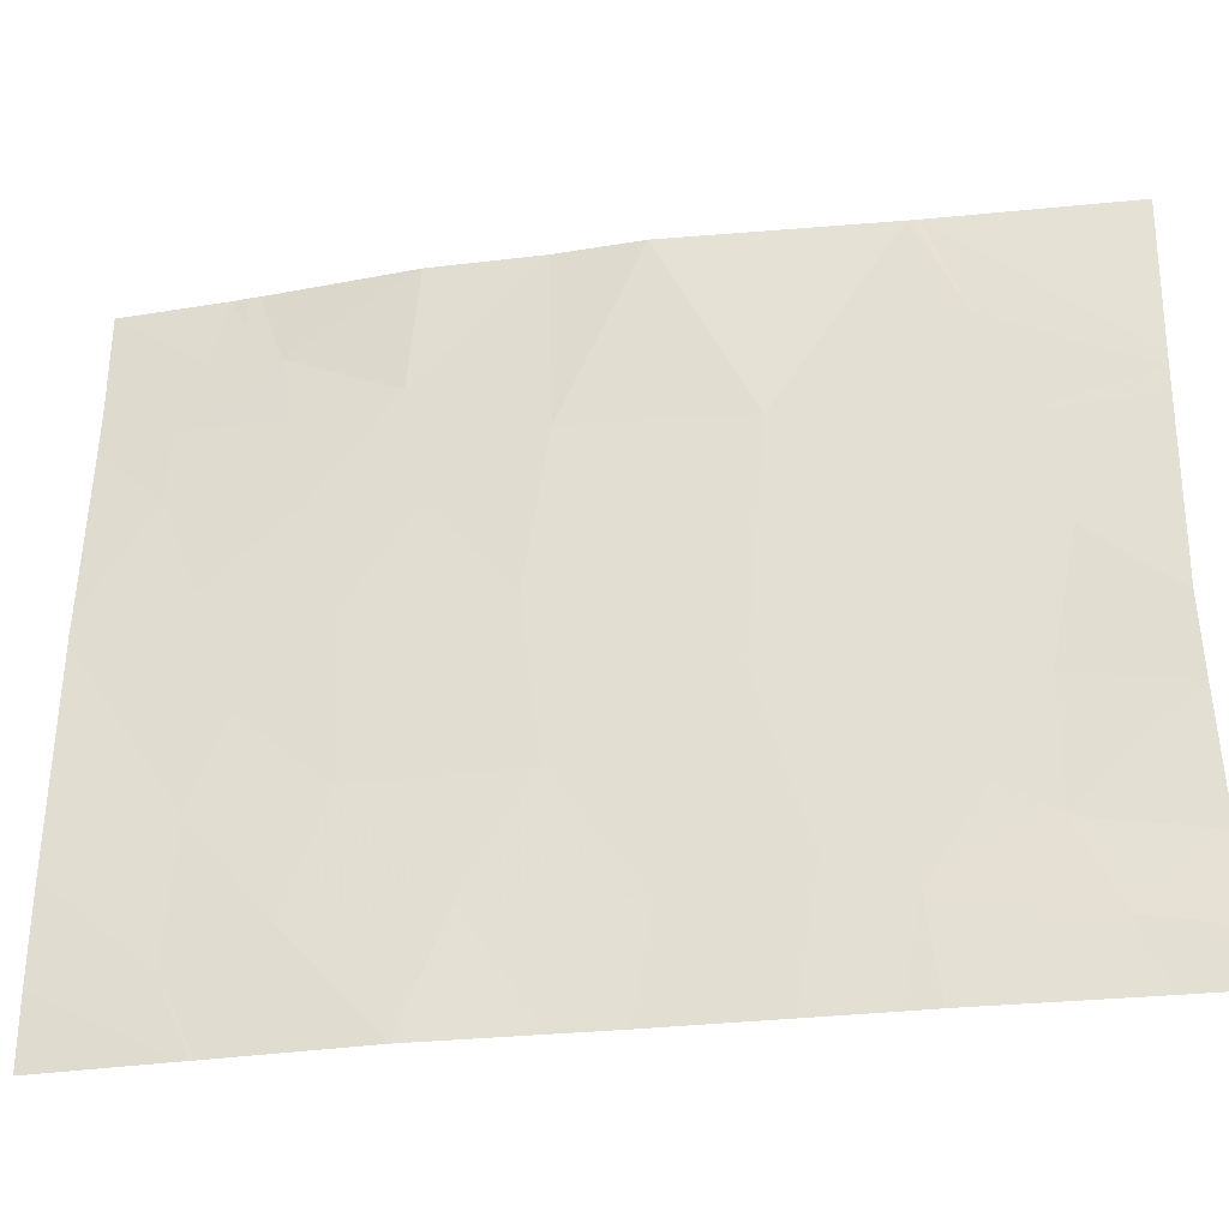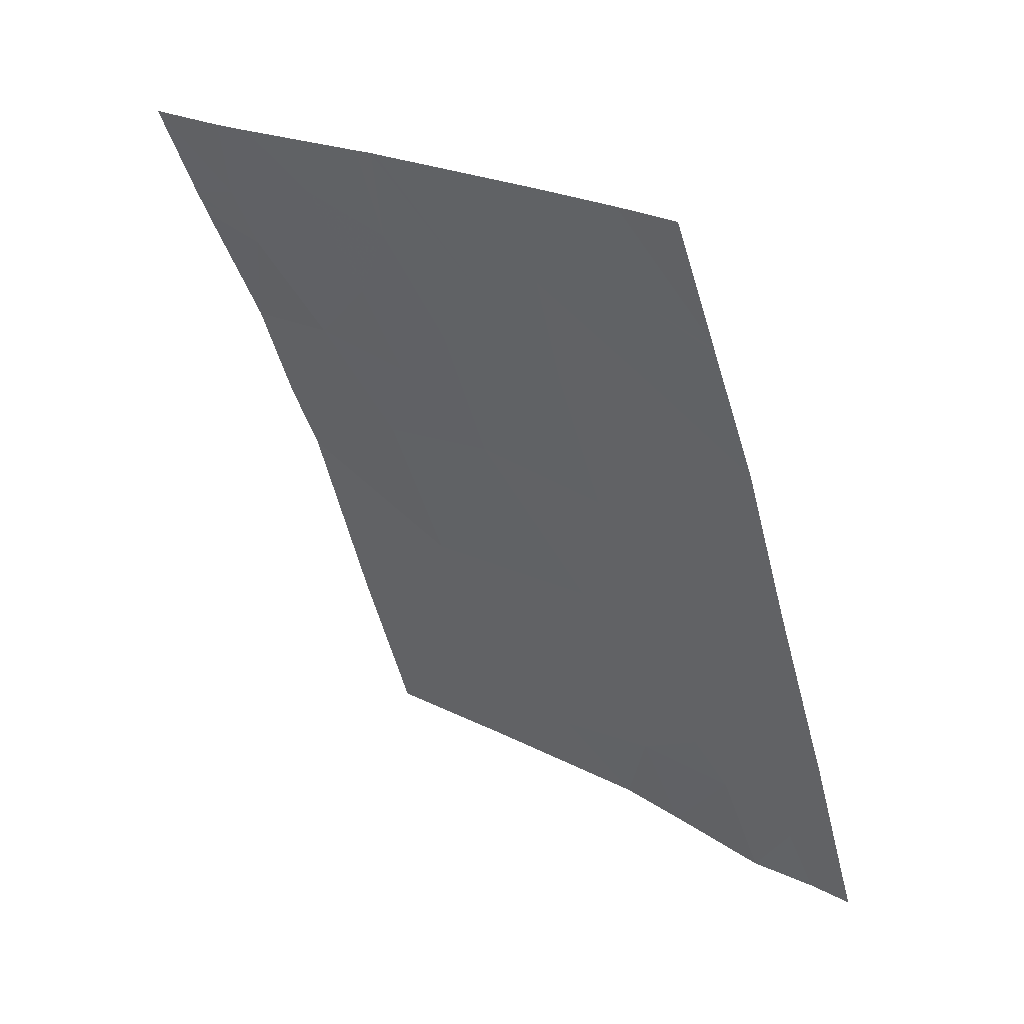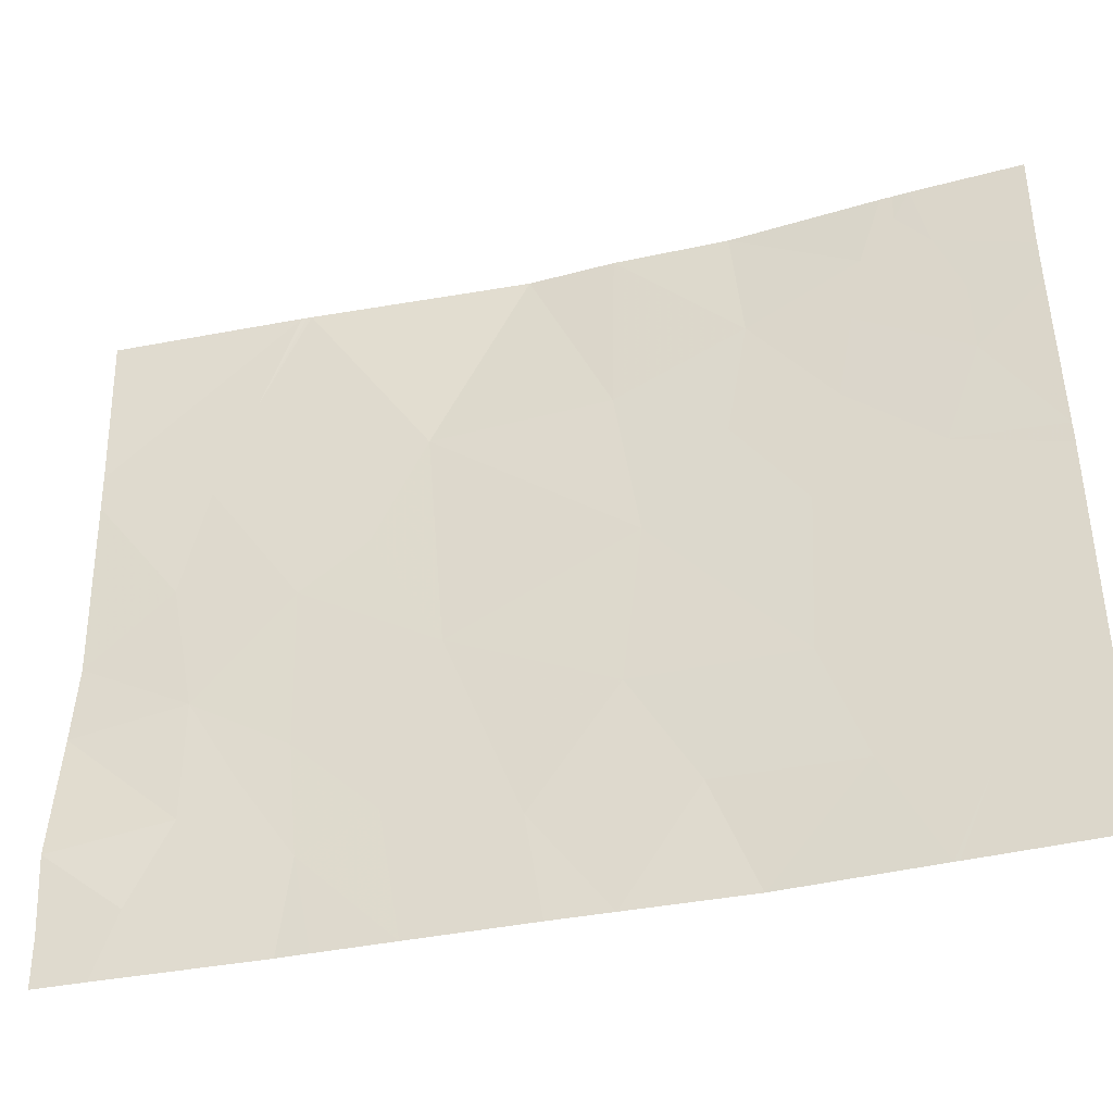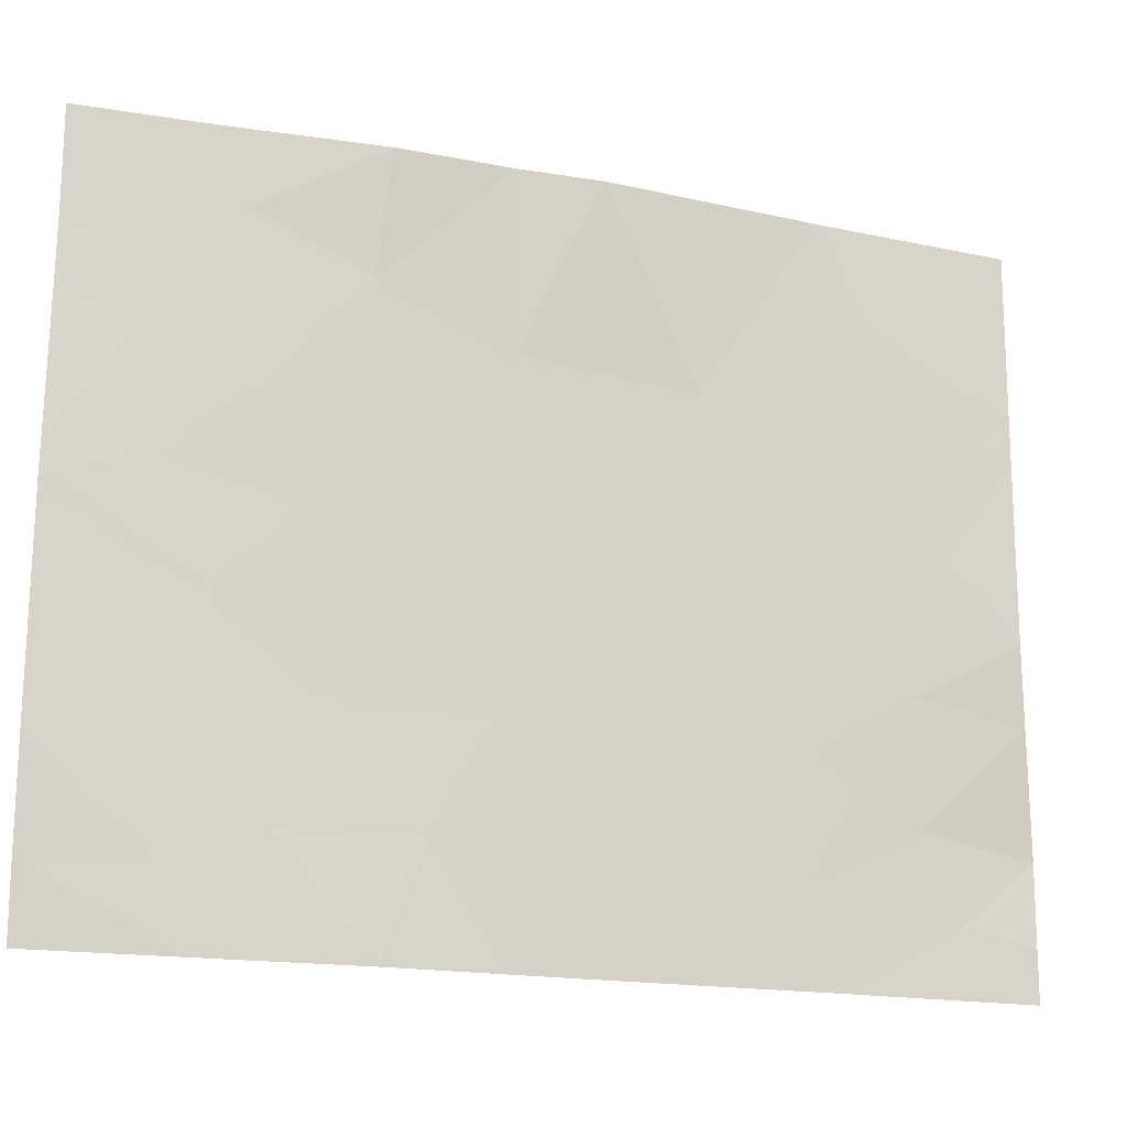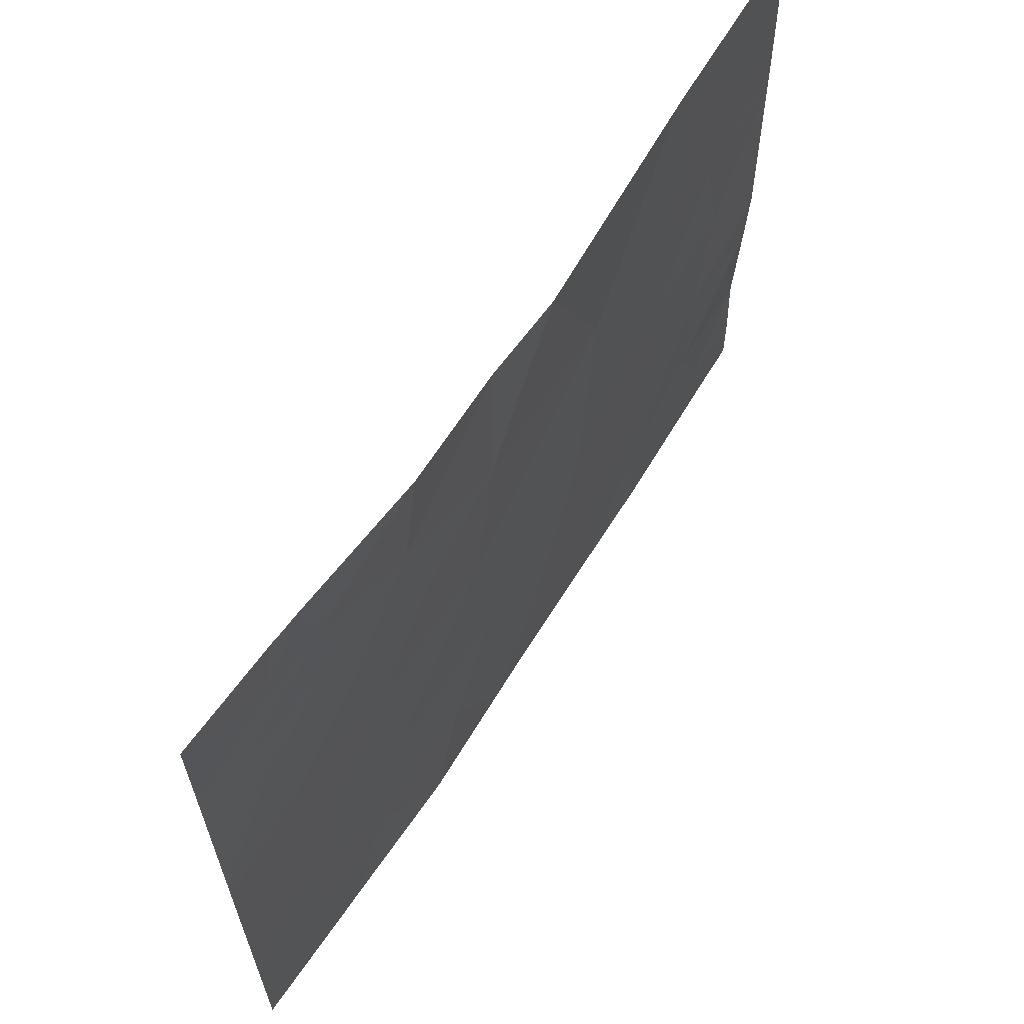
<metadata>
{"format":"obj","ext":"obj","renderer":"f3d","projection":"perspective","resolution":1024,"background":"white","views":[{"elev":-31.4,"azim":-101.9,"up":"+Z"},{"elev":23.1,"azim":134.0,"up":"+Y"},{"elev":-38.2,"azim":83.8,"up":"+Z"},{"elev":-16.9,"azim":-133.7,"up":"+Z"},{"elev":64.0,"azim":-169.5,"up":"+Z"}]}
</metadata>
<code>
v -46.32 30.56 18.85
v -46.21 30.84 19
v -46.34 30.51 19.33
v -46.14 31.04 19.69
v -45.21 33.17 20.85
v -45.22 33.2 20.15
v -45.33 32.93 20.6
v -46.43 30.28 21.03
v -46.65 29.68 20.72
v -46.49 30.13 20.59
v -45.33 32.92 20.9
v -45.55 32.45 20.51
v -45.52 32.51 20.87
v -45.43 32.7 21.34
v -45.37 32.82 21.17
v -45.49 32.56 21.15
v -45.41 32.81 18.77
v -45.47 32.66 18.46
v -45.47 32.68 18.46
v -46.65 29.68 19.5
v -46.67 29.7 19.83
v -46.49 30.13 19.58
v -46.34 30.53 20.5
v -45.69 32.14 20.94
v -45.73 32.1 21.46
v -45.91 31.66 21.46
v -45.45 32.65 21.46
v -45.43 32.7 21.46
v -45.85 31.74 20.05
v -45.72 32.06 20.45
v -45.9 31.65 20.71
v -45.88 31.66 19.39
v -46.06 31.34 21.46
v -45.6 32.33 20.05
v -45.47 32.65 19.7
v -45.22 33.2 20.06
v -45.4 32.79 20.19
v -45.23 33.21 19.15
v -45.42 32.77 19.32
v -45.62 32.3 19.38
v -46.53 29.97 18.73
v -46.57 29.87 18.46
v -46.34 30.51 18.46
v -46.17 30.96 20.67
v -46.4 30.33 19.21
v -46.25 30.76 20.22
v -46.35 30.49 20.03
v -45.2 33.17 21.03
v -46.17 30.93 18.46
v -46.02 31.33 18.89
v -45.9 31.63 18.46
v -45.78 31.92 18.92
v -46.29 30.63 18.46
v -45.22 33.2 20.04
v -45.56 32.46 18.9
v -45.73 32.09 18.46
v -46.48 30.13 19.07
v -46.64 29.65 18.99
v -46.65 29.67 18.67
v -46.65 29.67 18.46
v -45.99 31.4 18.46
v -46.35 30.47 21.46
v -45.4 32.76 21.46
v -46.36 30.45 21.46
v -46.37 30.43 21.46
v -46.65 29.68 20.77
v -46.64 29.66 21.46
v -46.66 29.69 20.62
v -46.53 30.03 20.13
v -45.2 33.17 21.46
v -45.23 33.21 18.46
v -45.23 33.22 18.75
v -45.46 32.7 18.46
f 3 1 2
f 2 4 3
f 7 6 5
f 10 8 9
f 7 5 11
f 13 7 11
f 13 12 7
f 16 15 14
f 19 17 18
f 22 21 20
f 10 23 8
f 24 12 13
f 24 25 26
f 28 27 14
f 31 29 30
f 32 29 4
f 31 26 33
f 31 24 26
f 30 29 34
f 37 35 36
f 37 34 35
f 39 17 38
f 40 39 35
f 43 41 42
f 31 33 44
f 40 34 29
f 29 32 40
f 3 22 45
f 4 46 47
f 48 15 11
f 37 36 6
f 40 35 34
f 3 45 1
f 16 27 25
f 25 24 16
f 30 12 24
f 16 24 13
f 1 49 2
f 52 50 51
f 52 32 50
f 1 43 53
f 40 32 52
f 39 38 54
f 29 44 4
f 29 31 44
f 55 18 17
f 17 39 55
f 55 56 18
f 35 54 36
f 35 39 54
f 45 22 57
f 57 58 41
f 52 56 55
f 55 40 52
f 37 6 7
f 7 12 37
f 16 14 27
f 16 11 15
f 16 13 11
f 57 1 45
f 37 12 34
f 34 12 30
f 42 59 60
f 42 41 59
f 50 49 61
f 44 33 62
f 63 14 15
f 31 30 24
f 4 44 46
f 65 8 64
f 52 51 56
f 50 61 51
f 65 67 66
f 10 9 68
f 68 69 10
f 70 15 48
f 70 63 15
f 41 58 59
f 8 66 9
f 8 65 66
f 57 20 58
f 57 22 20
f 63 28 14
f 40 55 39
f 5 48 11
f 73 71 72
f 19 73 17
f 69 68 21
f 64 8 62
f 17 73 72
f 72 38 17
f 46 23 47
f 3 47 22
f 3 4 47
f 1 53 49
f 44 62 8
f 8 23 44
f 50 2 49
f 50 4 2
f 32 4 50
f 22 69 21
f 46 44 23
f 22 47 69
f 1 41 43
f 1 57 41
f 10 47 23
f 10 69 47

</code>
